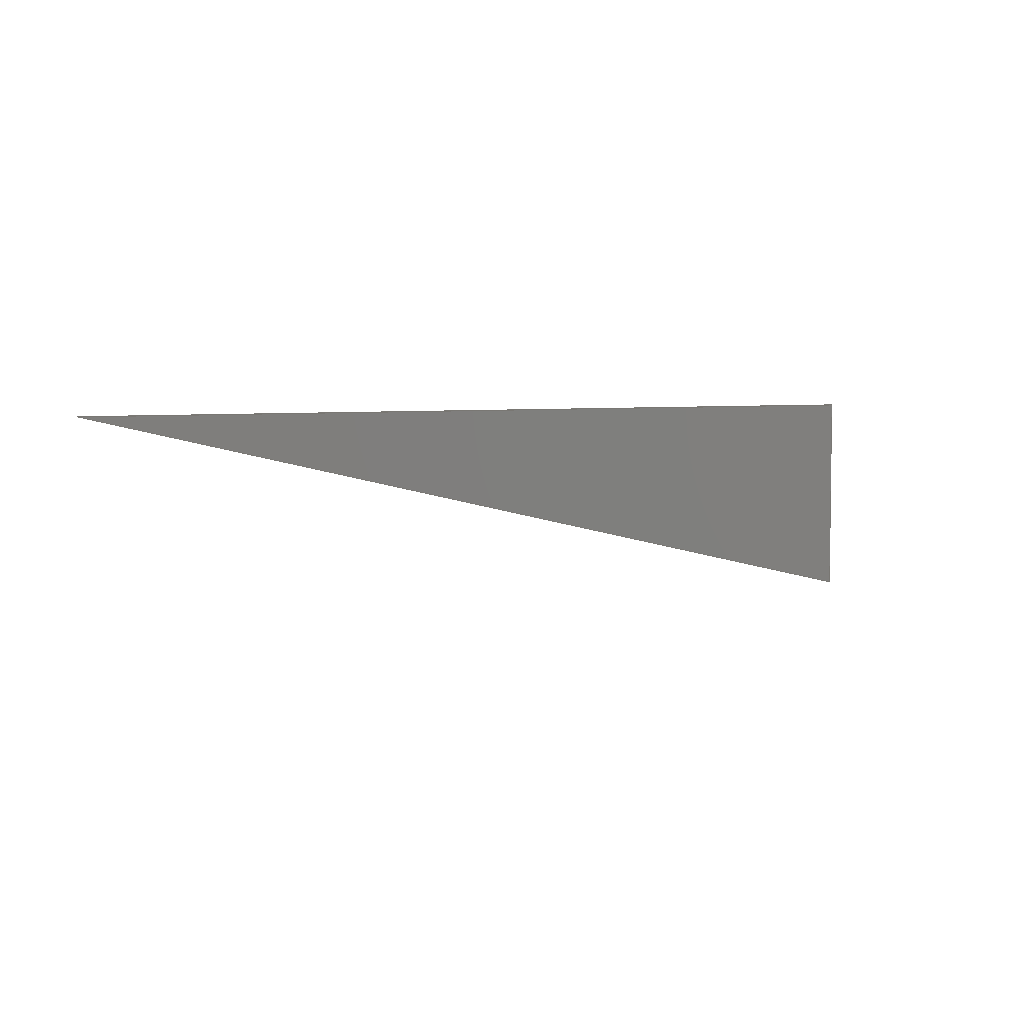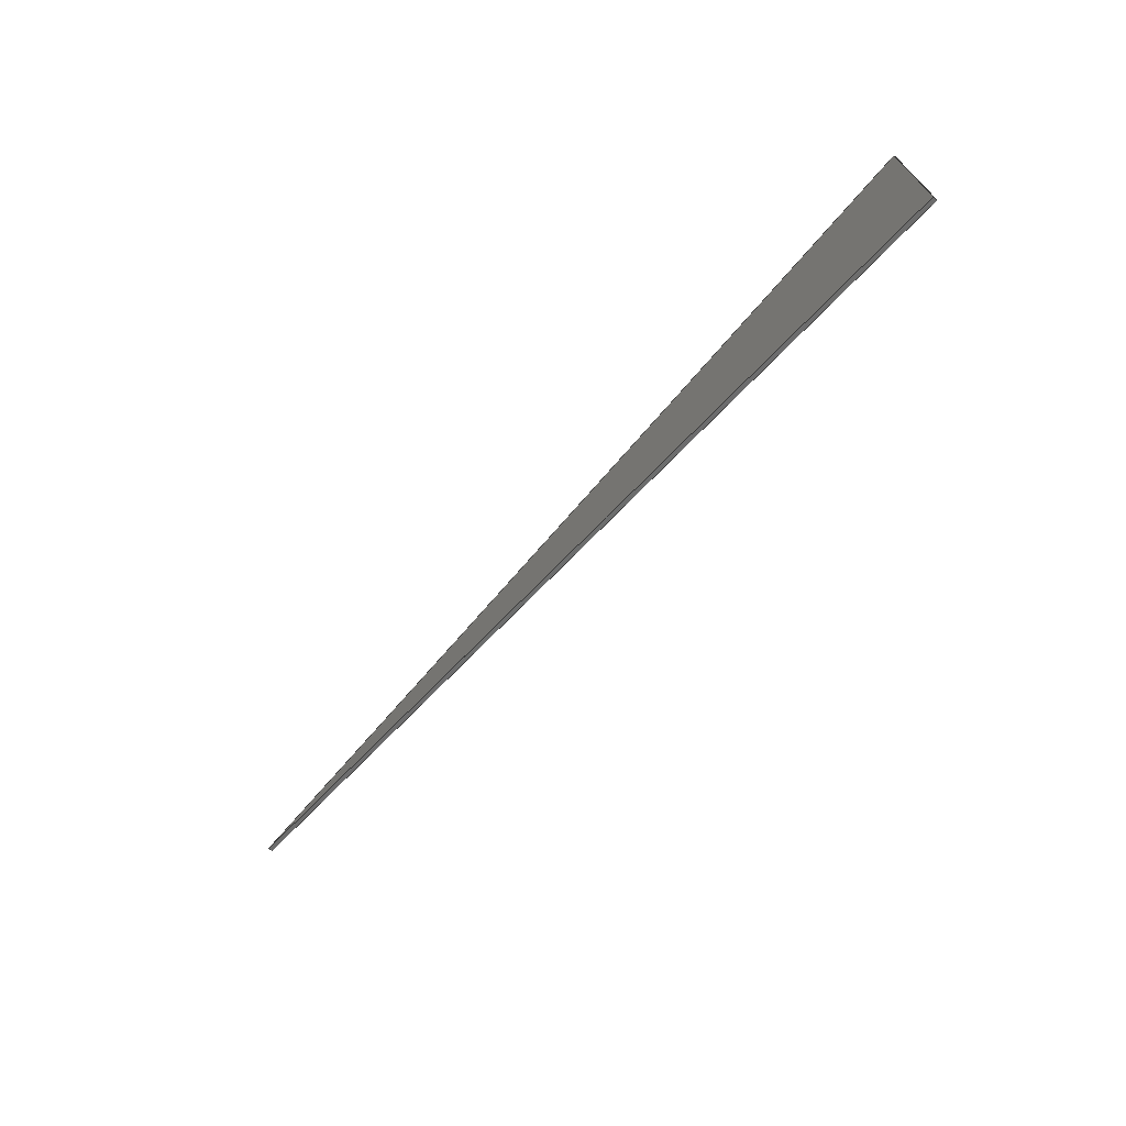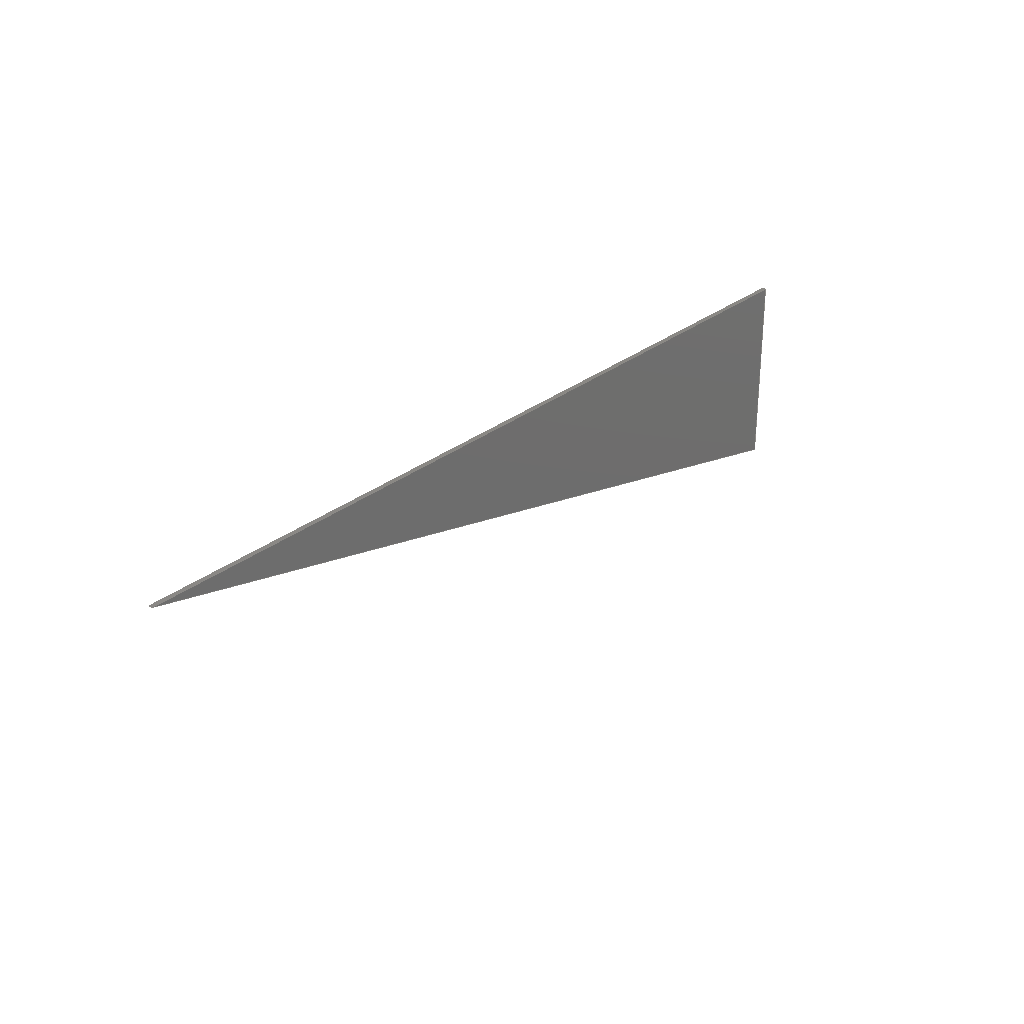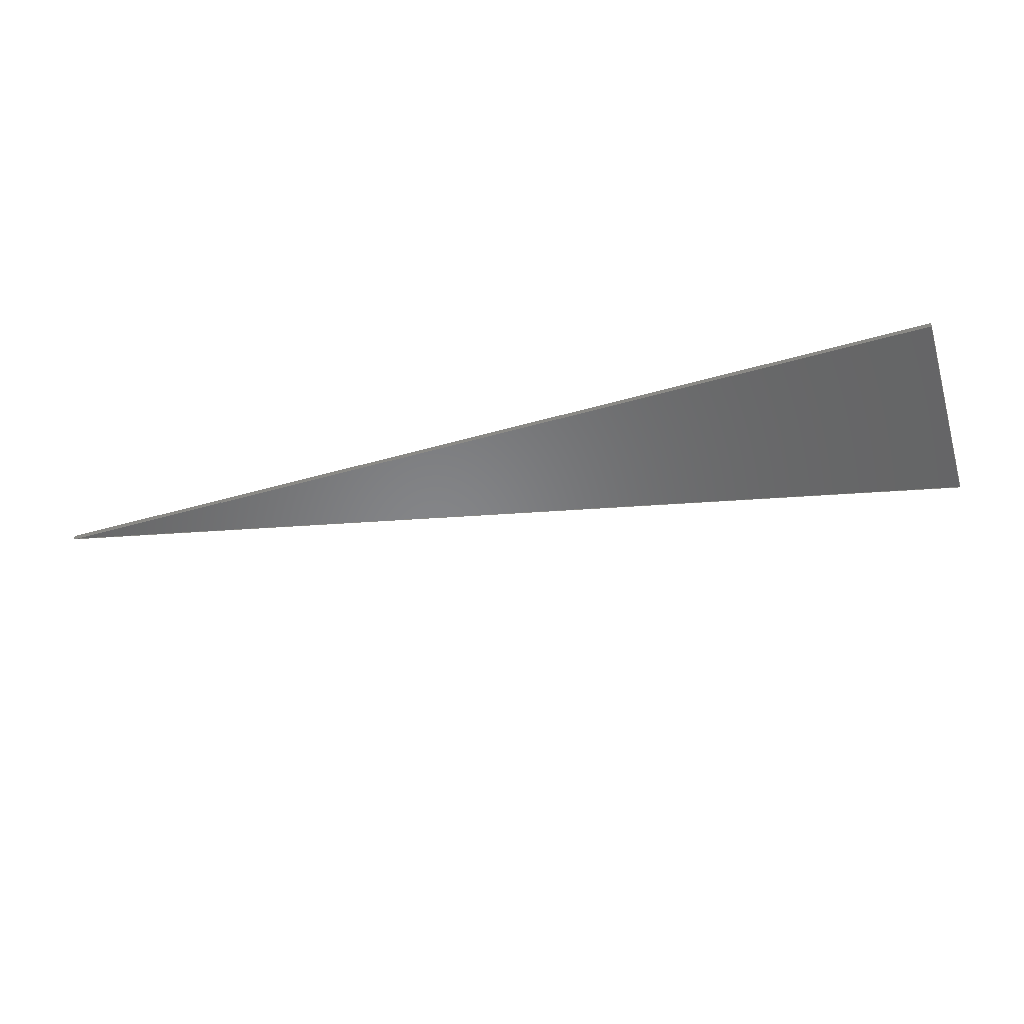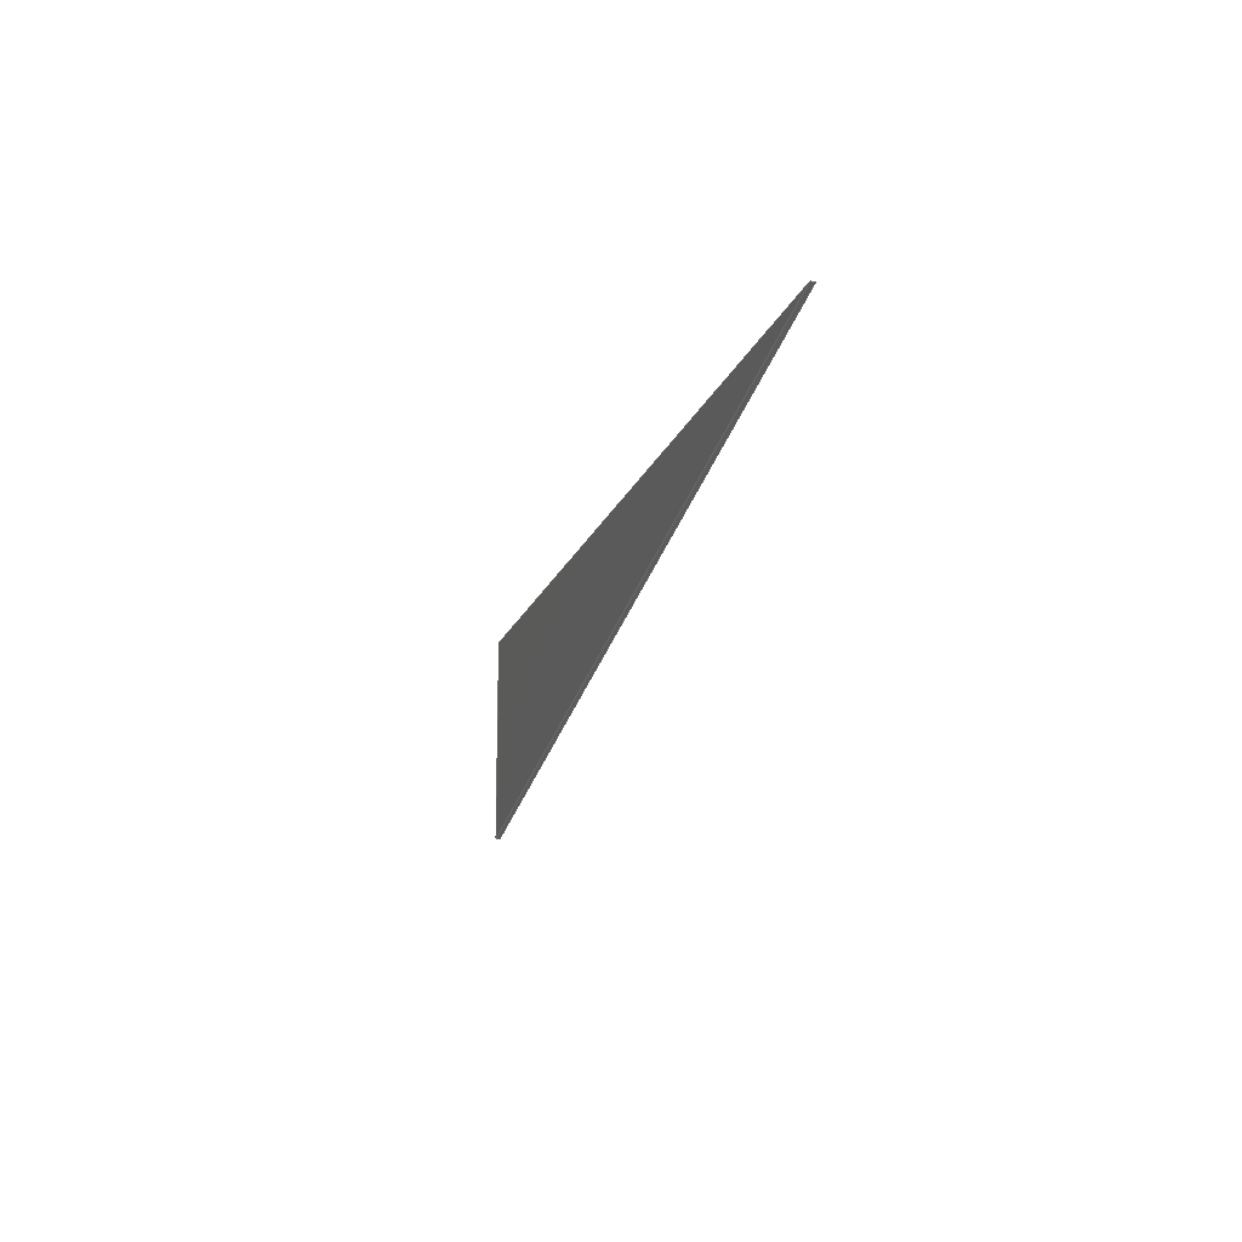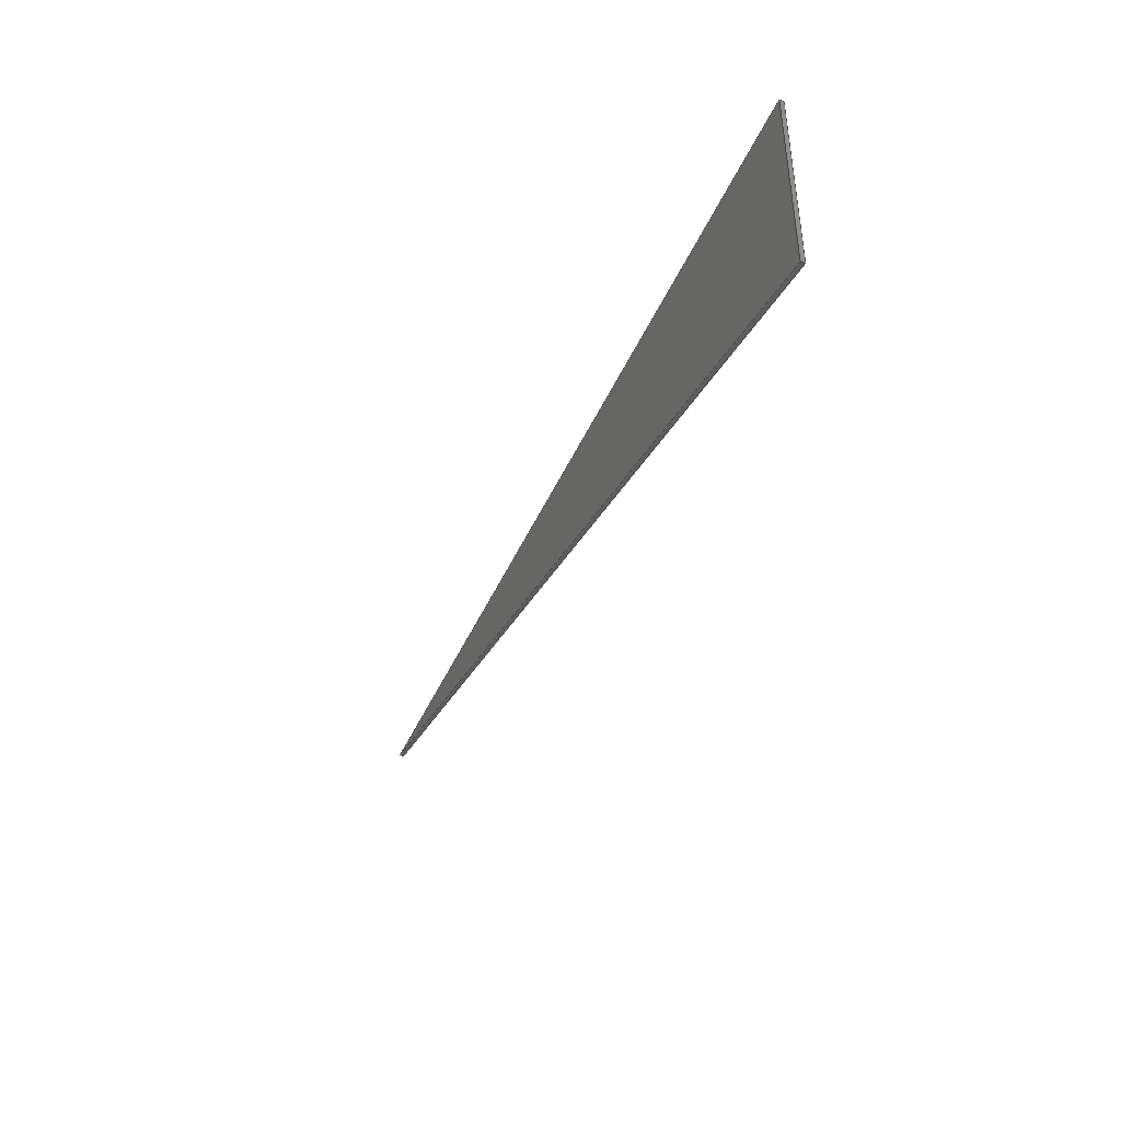
<metadata>
{"format":"iges","ext":"igs","renderer":"f3d","projection":"perspective","resolution":1024,"background":"white","views":[{"elev":4.4,"azim":-37.3,"up":"+Z"},{"elev":-69.4,"azim":49.6,"up":"+Z"},{"elev":27.7,"azim":-51.0,"up":"+Z"},{"elev":-53.1,"azim":16.7,"up":"+Y"},{"elev":-15.8,"azim":-105.6,"up":"+Z"},{"elev":-43.0,"azim":67.6,"up":"+Z"}]}
</metadata>
<code>
START RECORD GO HERE.
1H,,1H;,20HCNEXT - IGES PRODUCT,26HFirewall - middle side.igs,44HIBM CAT
IA IGES - CATIA Version 5 Release 19 ,27HCATIA Version 5 Release 19 ,32,
75,6,75,15,22HFirewall - middle side,1,2,2HMM,1000,1,15H2.018e+07
626,0.001,1e+04,8HBenjamin,15HDESKTOP-B0DRVC6,11,0,15H2.018e+07,
;
     406       1       0       0       0       0       0       000010201
     406       0       0       1      15                               0
     108       2       0       0       0       0       0       001010001
     108       0       0       1       0                               0
     110       3       0       0       0       0       0       001010001
     110       0       0       1       0                               0
     110       4       0       0       0       0       0       001010001
     110       0       0       1       0                               0
     110       5       0       0       0       0       0       001010001
     110       0       0       1       0                               0
     110       6       0       0       0       0       0       001010001
     110       0       0       1       0                               0
     102       7       0       0       0       0       0       001010001
     102       0       0       1       0                               0
     142       8       0       0       0       0       0       001010001
     142       0       0       1       0                               0
     144       9       0       0   10000       0       0       000000000
     144       0       0       1       0                               0
     108      10       0       0       0       0       0       001010001
     108       0       0       1       0                               0
     110      11       0       0       0       0       0       001010001
     110       0       0       1       0                               0
     110      12       0       0       0       0       0       001010001
     110       0       0       1       0                               0
     110      13       0       0       0       0       0       001010001
     110       0       0       1       0                               0
     110      14       0       0       0       0       0       001010001
     110       0       0       1       0                               0
     102      15       0       0       0       0       0       001010001
     102       0       0       1       0                               0
     142      16       0       0       0       0       0       001010001
     142       0       0       1       0                               0
     144      17       0       0   10000       0       0       000000000
     144       0       0       1       0                               0
     108      18       0       0       0       0       0       001010001
     108       0       0       2       0                               0
     110      20       0       0       0       0       0       001010001
     110       0       0       1       0                               0
     110      21       0       0       0       0       0       001010001
     110       0       0       1       0                               0
     110      22       0       0       0       0       0       001010001
     110       0       0       1       0                               0
     110      23       0       0       0       0       0       001010001
     110       0       0       1       0                               0
     102      24       0       0       0       0       0       001010001
     102       0       0       1       0                               0
     142      25       0       0       0       0       0       001010001
     142       0       0       1       0                               0
     144      26       0       0   10000       0       0       000000000
     144       0       0       1       0                               0
     108      27       0       0       0       0       0       001010001
     108       0       0       1       0                               0
     110      28       0       0       0       0       0       001010001
     110       0       0       1       0                               0
     110      29       0       0       0       0       0       001010001
     110       0       0       1       0                               0
     110      30       0       0       0       0       0       001010001
     110       0       0       1       0                               0
     102      31       0       0       0       0       0       001010001
     102       0       0       1       0                               0
     142      32       0       0       0       0       0       001010001
     142       0       0       1       0                               0
     144      33       0       0   10000       0       0       000000000
     144       0       0       1       0                               0
     108      34       0       0       0       0       0       001010001
     108       0       0       1       0                               0
     110      35       0       0       0       0       0       001010001
     110       0       0       1       0                               0
     110      36       0       0       0       0       0       001010001
     110       0       0       1       0                               0
     110      37       0       0       0       0       0       001010001
     110       0       0       1       0                               0
     102      38       0       0       0       0       0       001010001
     102       0       0       1       0                               0
     142      39       0       0       0       0       0       001010001
     142       0       0       1       0                               0
     144      40       0       0   10000       0       0       000000000
     144       0       0       1       0                               0
406,1,15HCorps principal,0,0;                                          1
108,0,0,1,0,0,0,0,0,1,0,0;                             3
110,0,2,0,450,2,0,0,0;                                     5
110,450,2,0,450,0,0,0,0;                                   7
110,450,0,0,0,0,0,0,0;                                     9
110,0,0,0,0,2,0,0,0;                                      11
102,4,5,7,9,11,0,0;                                                   13
142,0,3,0,13,2,0,0;                                                   15
144,3,1,0,15,0,1,1;                                                   17
108,1,0,0,450,0,450,0,0,1,0,0;                        19
110,450,2,0,450,2,-99.76,0,0;                         21
110,450,2,-99.76,450,0,-99.76,0,0;                23
110,450,0,-99.76,450,0,0,0,0;                         25
110,450,0,0,450,2,0,0,0;                                  27
102,4,21,23,25,27,0,0;                                                29
142,0,19,0,29,2,0,0;                                                  31
144,19,1,0,31,0,1,1;                                                  33
108,-0.2164,0,-0.9763,0,0,450,0,                  35
-99.76,1,0,0;                                                 35
110,450,2,-99.76,0,2,0,0,0;                           37
110,0,2,0,0,0,0,0,0;                                      39
110,0,0,0,450,0,-99.76,0,0;                           41
110,450,0,-99.76,450,2,-99.76,0,0;                43
102,4,37,39,41,43,0,0;                                                45
142,0,35,0,45,2,0,0;                                                  47
144,35,1,0,47,0,1,1;                                                  49
108,0,1,0,0,0,0,0,0,1,0,0;                            51
110,0,0,0,450,0,0,0,0;                                    53
110,450,0,0,450,0,-99.76,0,0;                         55
110,450,0,-99.76,0,0,0,0,0;                           57
102,3,53,55,57,0,0;                                                   59
142,0,51,0,59,2,0,0;                                                  61
144,51,1,0,61,0,1,1;                                                  63
108,0,1,0,2,0,0,2,0,1,0,0;                            65
110,0,2,0,450,2,-99.76,0,0;                           67
110,450,2,-99.76,450,2,0,0,0;                         69
110,450,2,0,0,2,0,0,0;                                    71
102,3,67,69,71,0,0;                                                   73
142,0,65,0,73,2,0,0;                                                  75
144,65,1,0,75,0,1,1;                                                  77
S      1G      5D     78P     40
</code>
